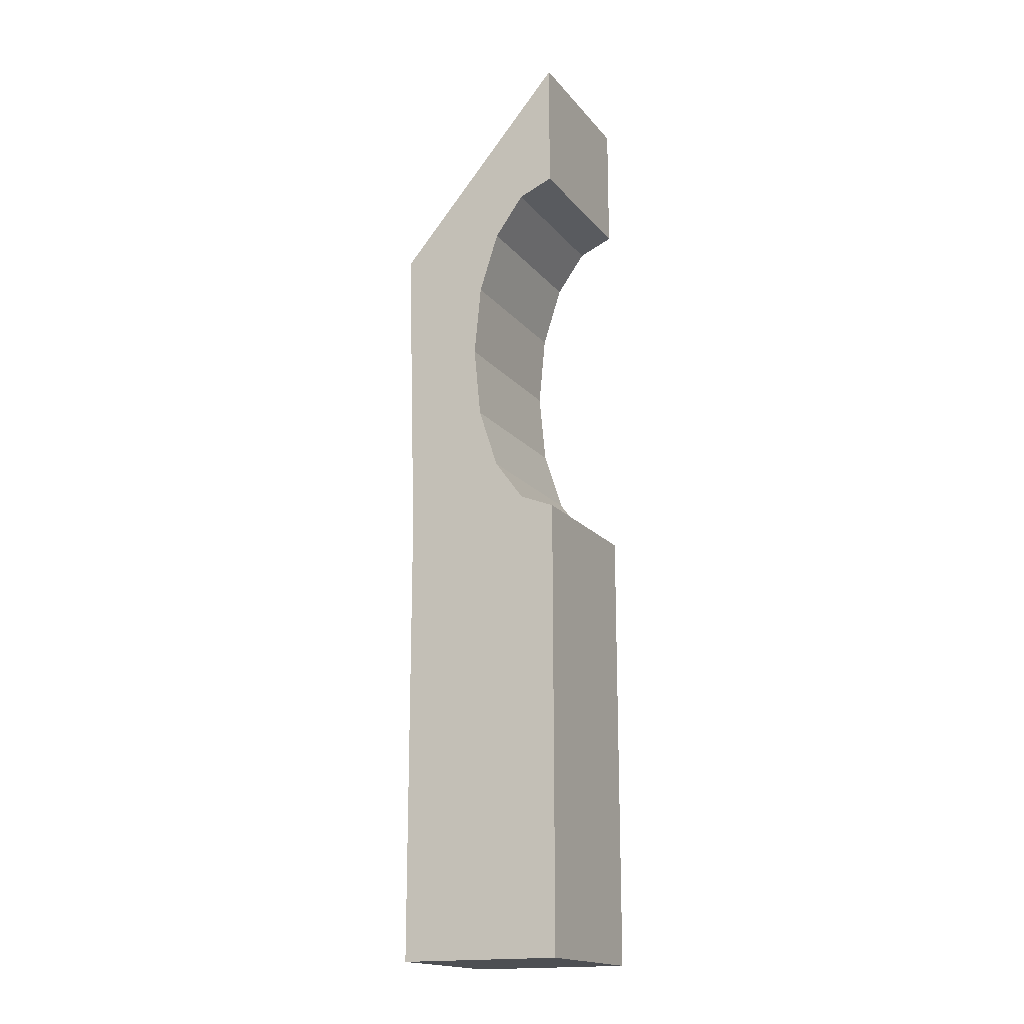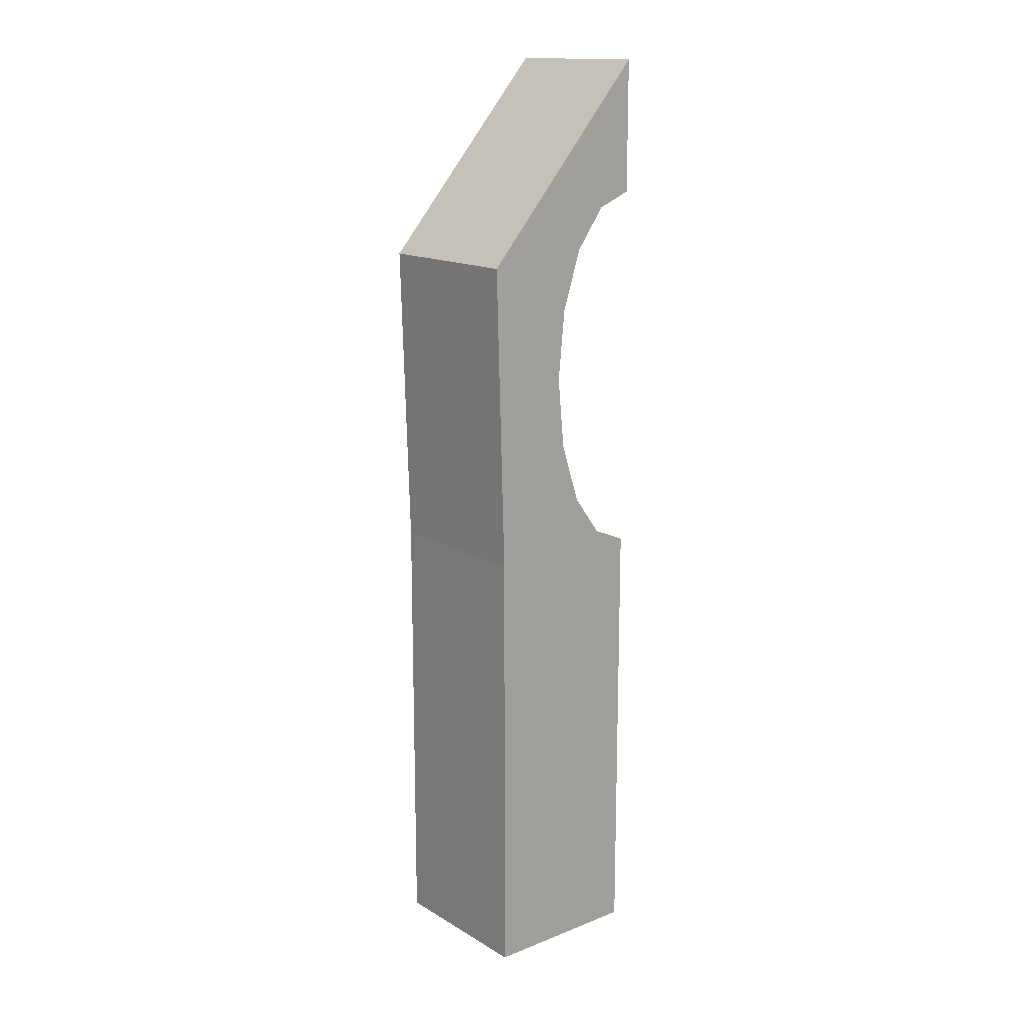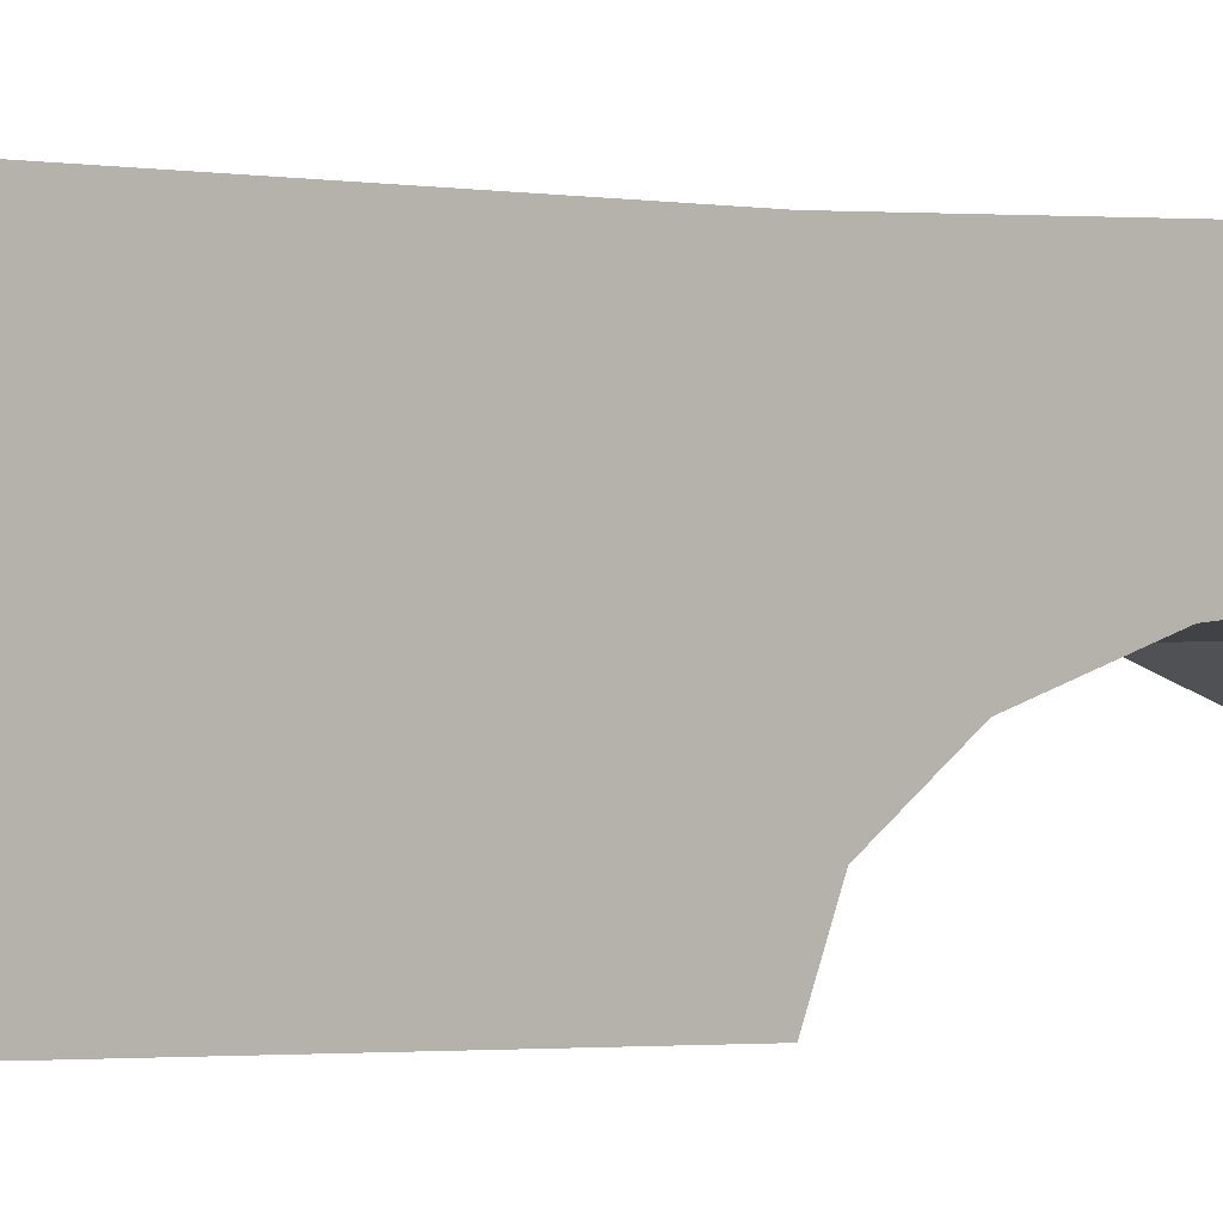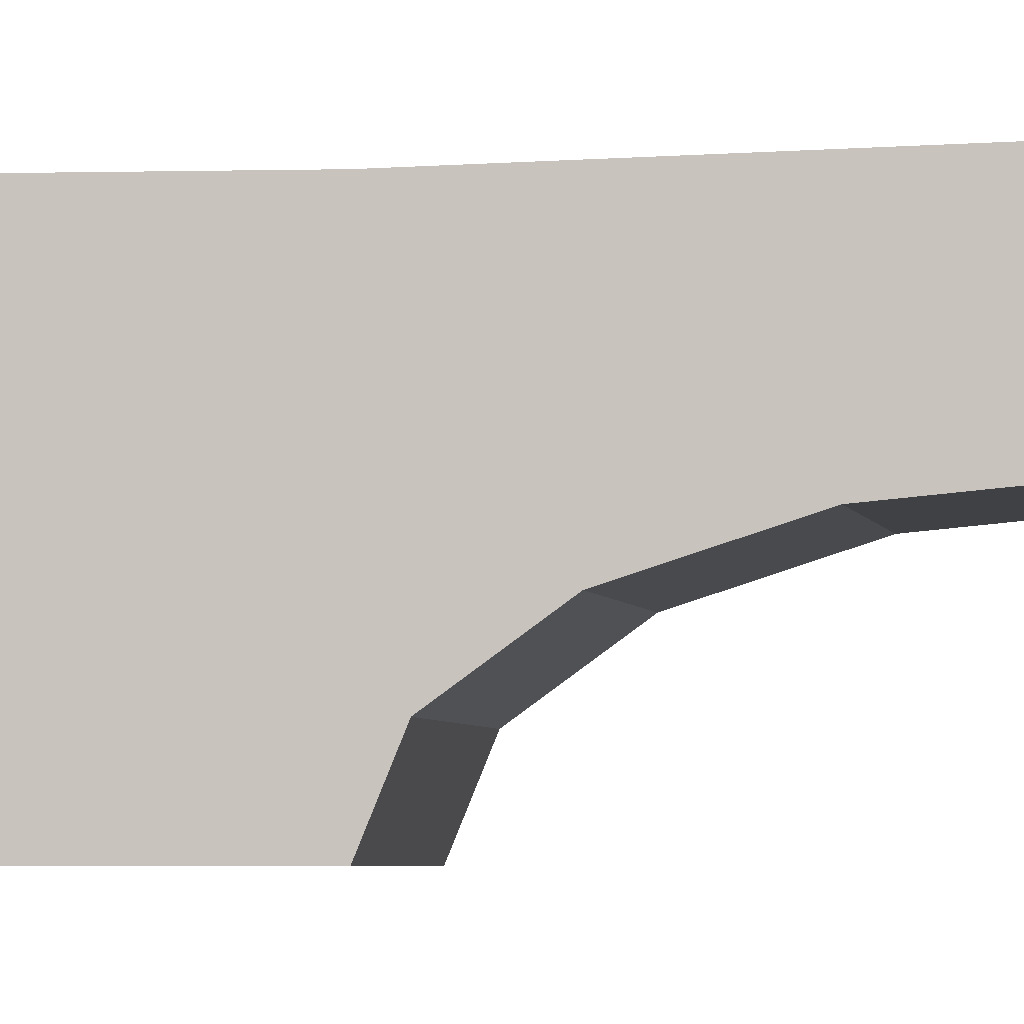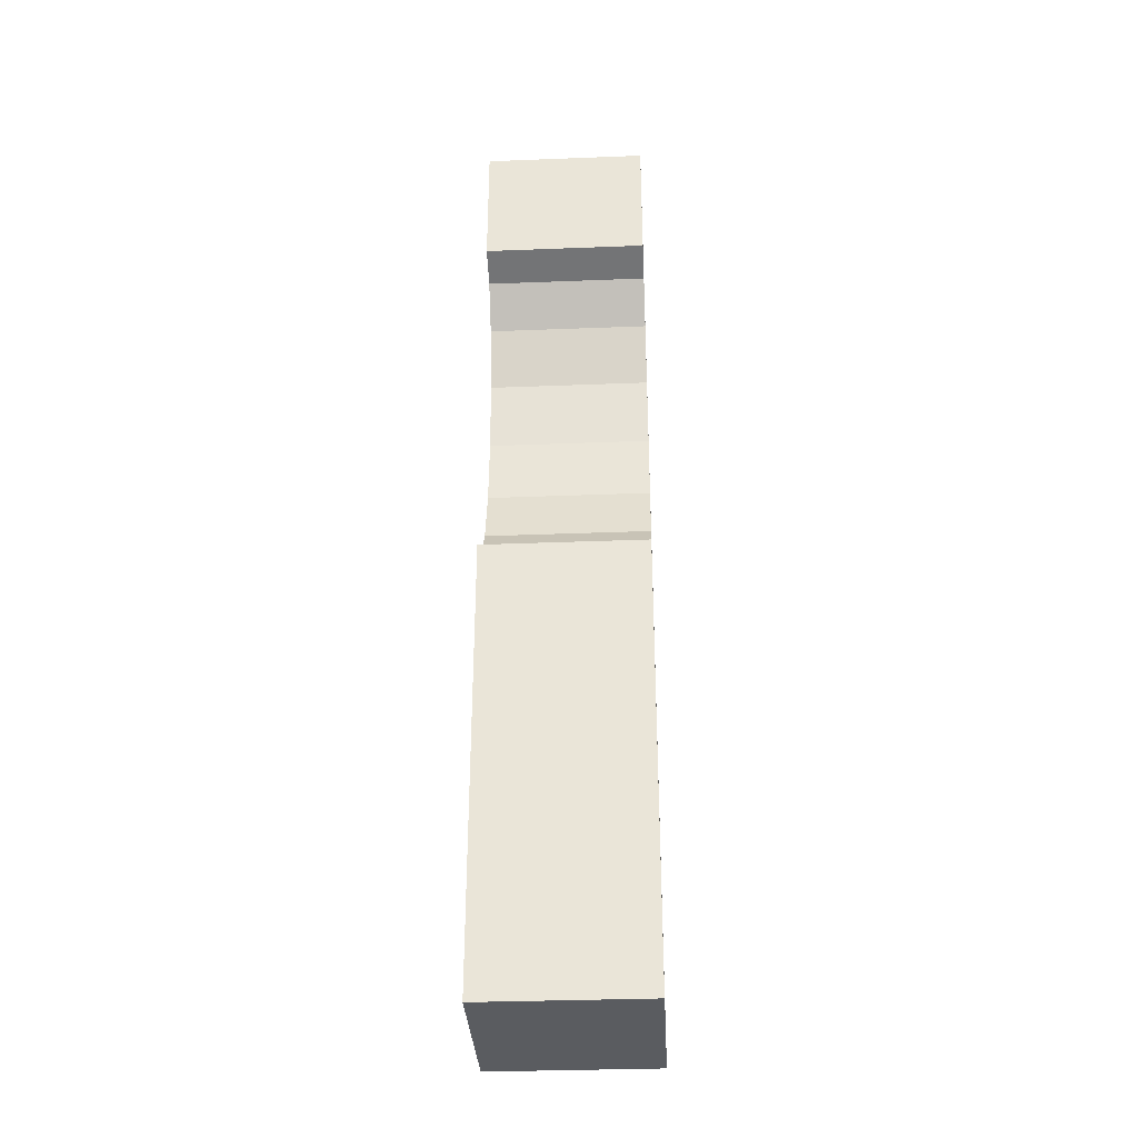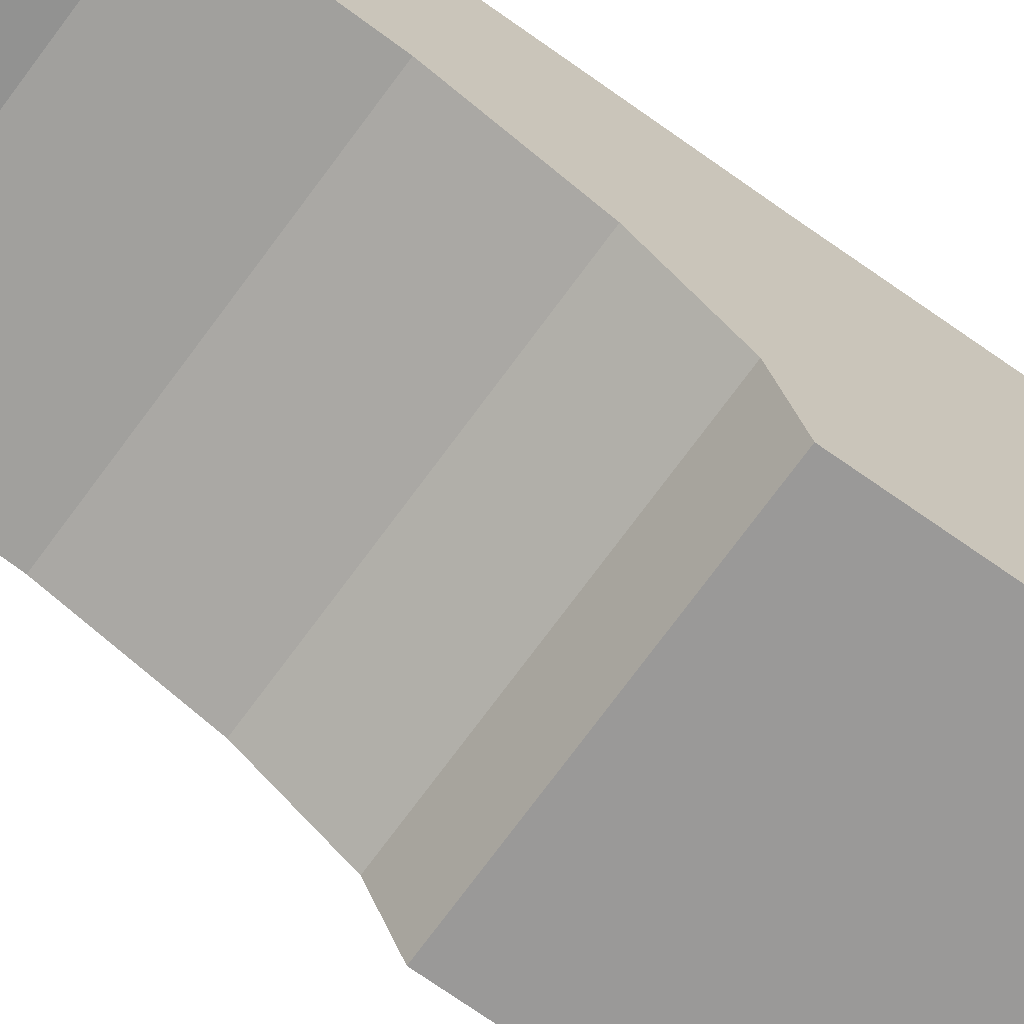
<metadata>
{"format":"obj","ext":"obj","renderer":"f3d","projection":"perspective","resolution":1024,"background":"white","views":[{"elev":-17.5,"azim":116.3,"up":"+Y"},{"elev":15.3,"azim":50.7,"up":"+Y"},{"elev":-1.3,"azim":46.3,"up":"+Z"},{"elev":-2.6,"azim":97.2,"up":"+Z"},{"elev":-34.0,"azim":-177.0,"up":"+Y"},{"elev":-69.1,"azim":-125.6,"up":"+Z"}]}
</metadata>
<code>
g Building_4_Plane.003
v -0.9695 0 0.9695
v 0.9695 0 0.9695
v -0.9695 0 -0.9695
v 0.9695 0 -0.9695
v -0.9695 8.998 1.079
v 0.9695 8.998 1.079
v -0.9695 11.35 -0.9695
v 0.9695 11.35 -0.9695
v -0.9695 9.131 -0.2071
v -0.9695 9.612 -0.5569
v -0.9695 9.781 -0.9695
v -0.9695 5.345 -0.9695
v 0.9695 9.781 -0.9695
v 0.9695 9.612 -0.5569
v 0.9695 9.131 -0.2071
v 0.9695 8.412 0.02666
v 0.9695 7.563 0.1087
v 0.9695 6.714 0.02666
v 0.9695 5.995 -0.2071
v 0.9695 5.514 -0.5569
v -0.9695 5.345 0.9695
v 0.9695 5.345 0.9695
v 0.9695 5.345 -0.9695
v -0.9695 8.412 0.02666
v -0.9695 7.563 0.1087
v -0.9695 6.714 0.02666
v -0.9695 5.995 -0.2071
v -0.9695 5.514 -0.5569
f 1 3 4 2
f 5 6 8 7
f 7 8 13 11
f 21 22 6 5
f 1 2 22 21
f 4 3 12 23
f 3 1 21 12
f 2 4 23 22
f 20 28 27 19
f 18 26 25 17
f 16 24 9 15
f 14 10 11 13
f 23 12 28 20
f 19 27 26 18
f 17 25 24 16
f 15 9 10 14
f 22 23 20
f 12 21 28
f 20 19 22
f 28 21 27
f 26 27 21
f 18 22 19
f 13 8 14
f 11 10 7
f 8 6 15 14
f 7 10 9 5
f 15 6 16
f 9 24 5
f 17 22 18
f 17 16 6 22
f 25 26 21
f 5 24 25 21

</code>
